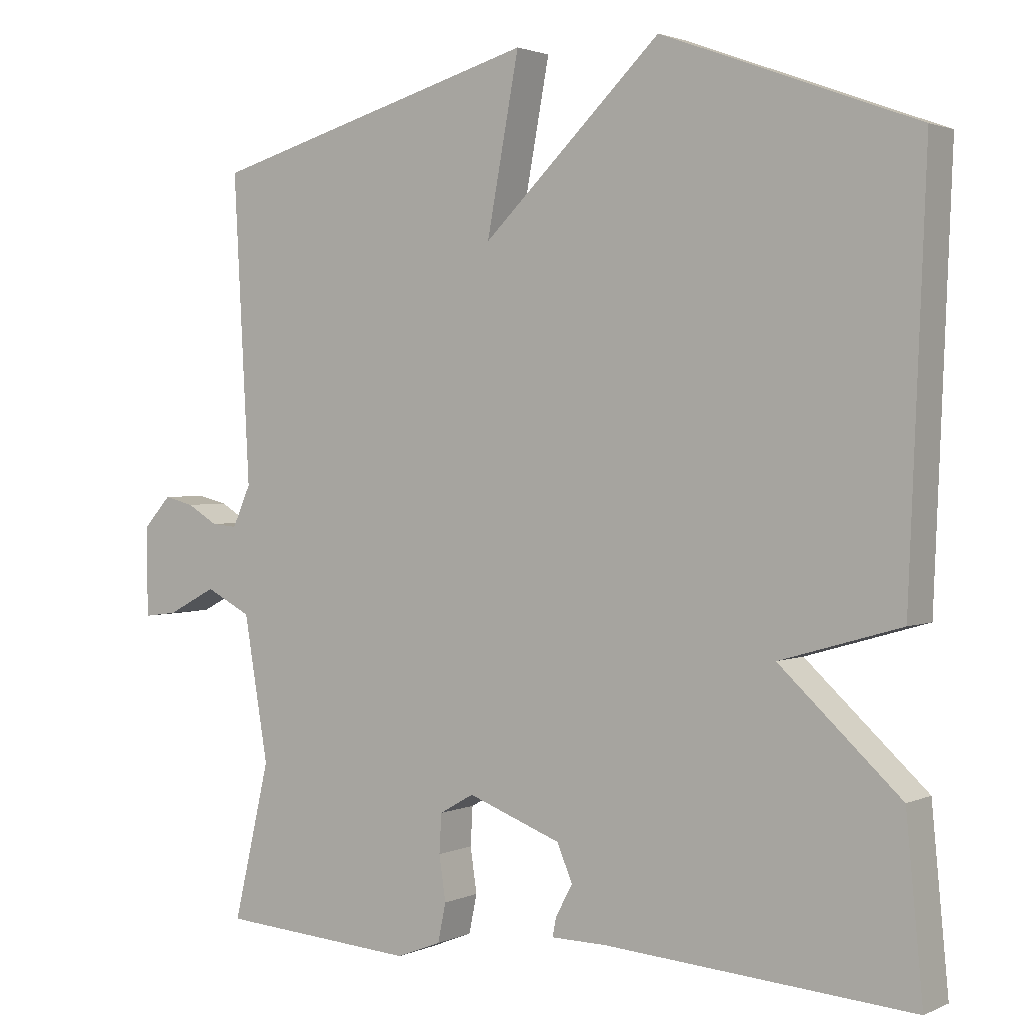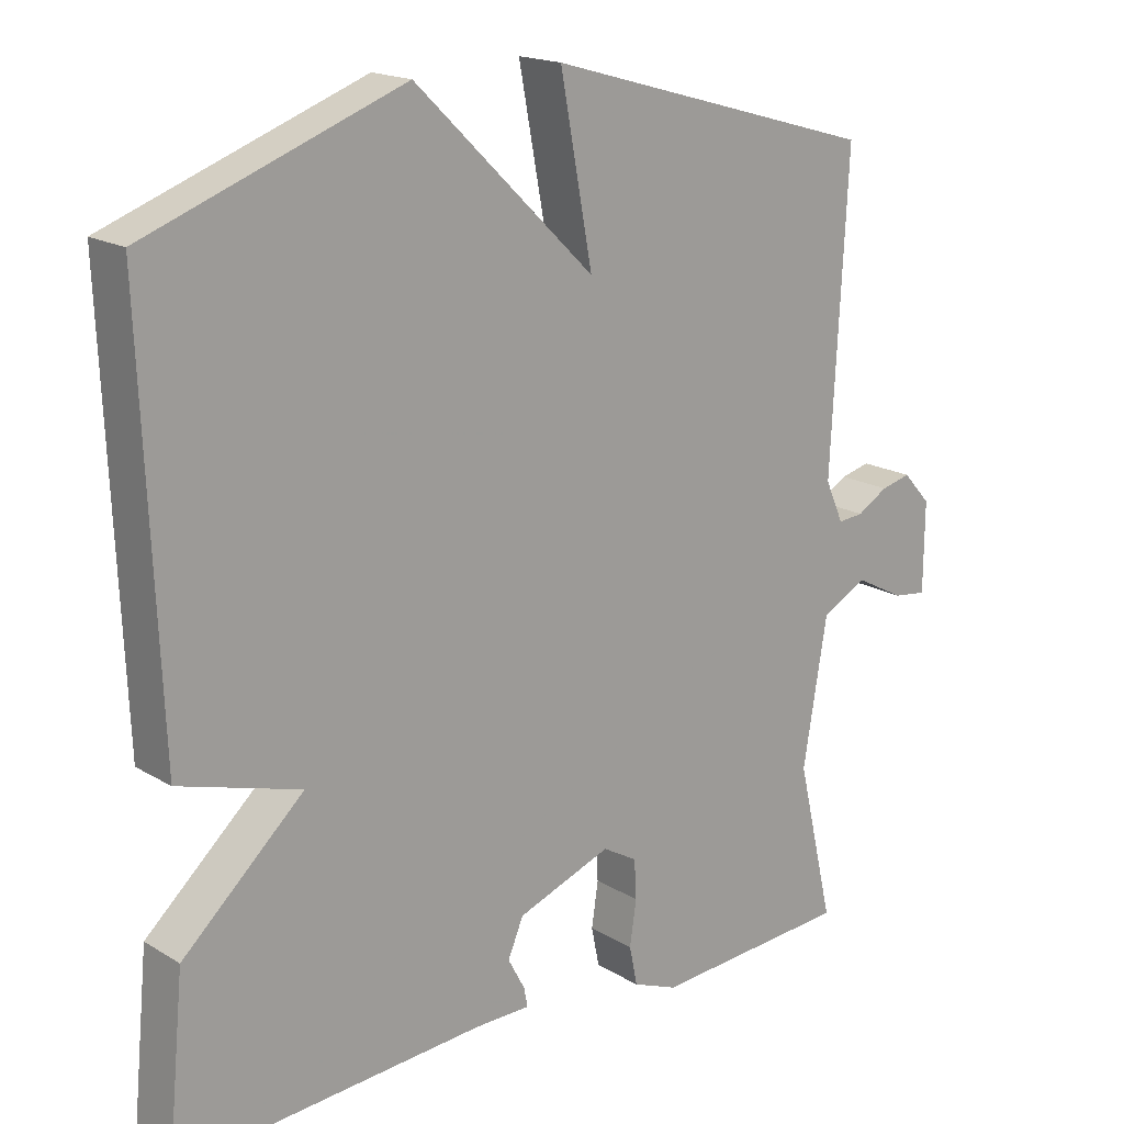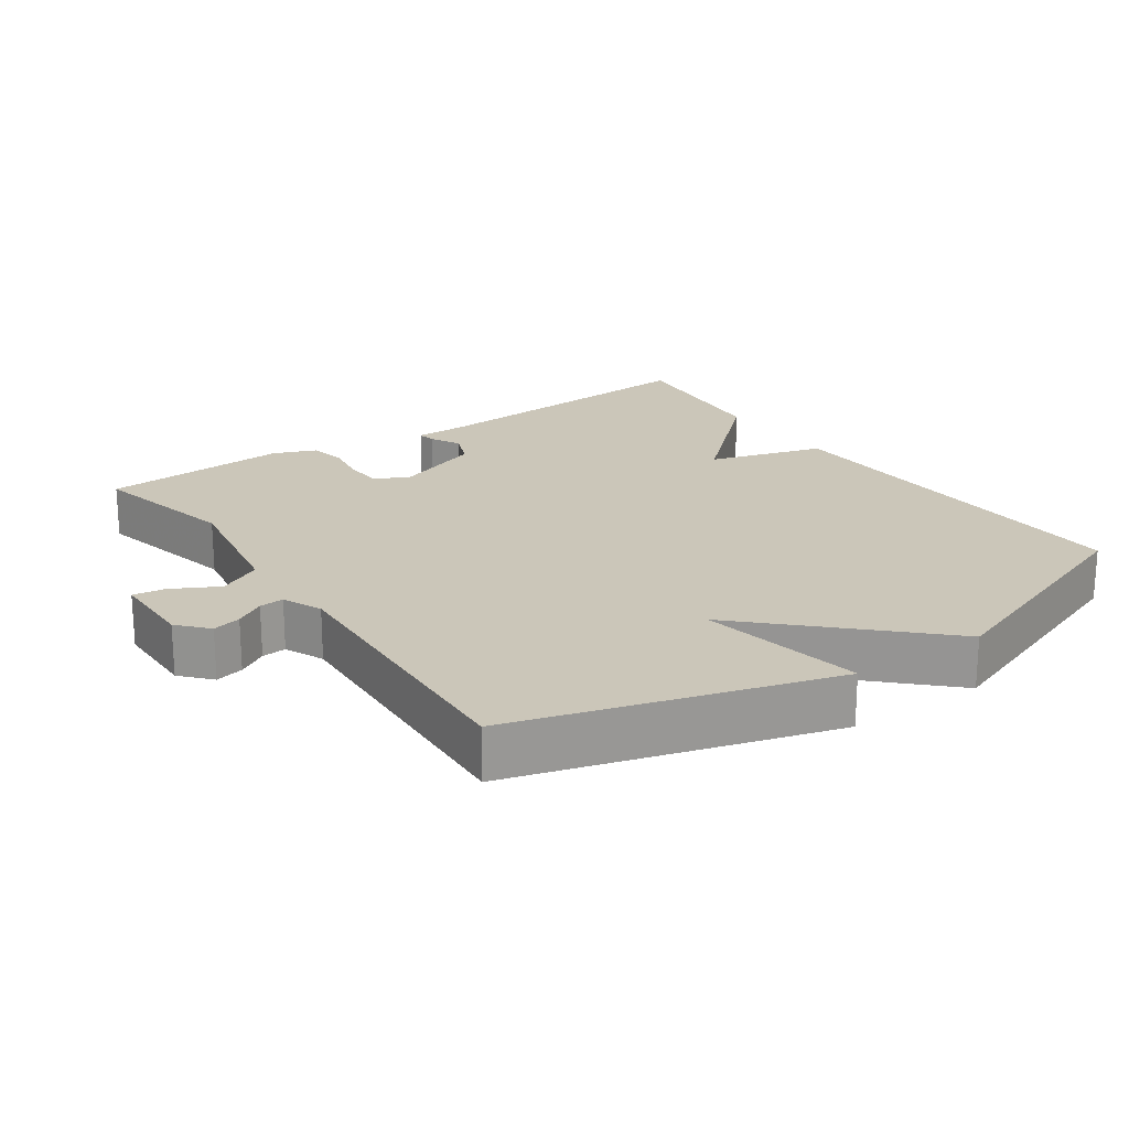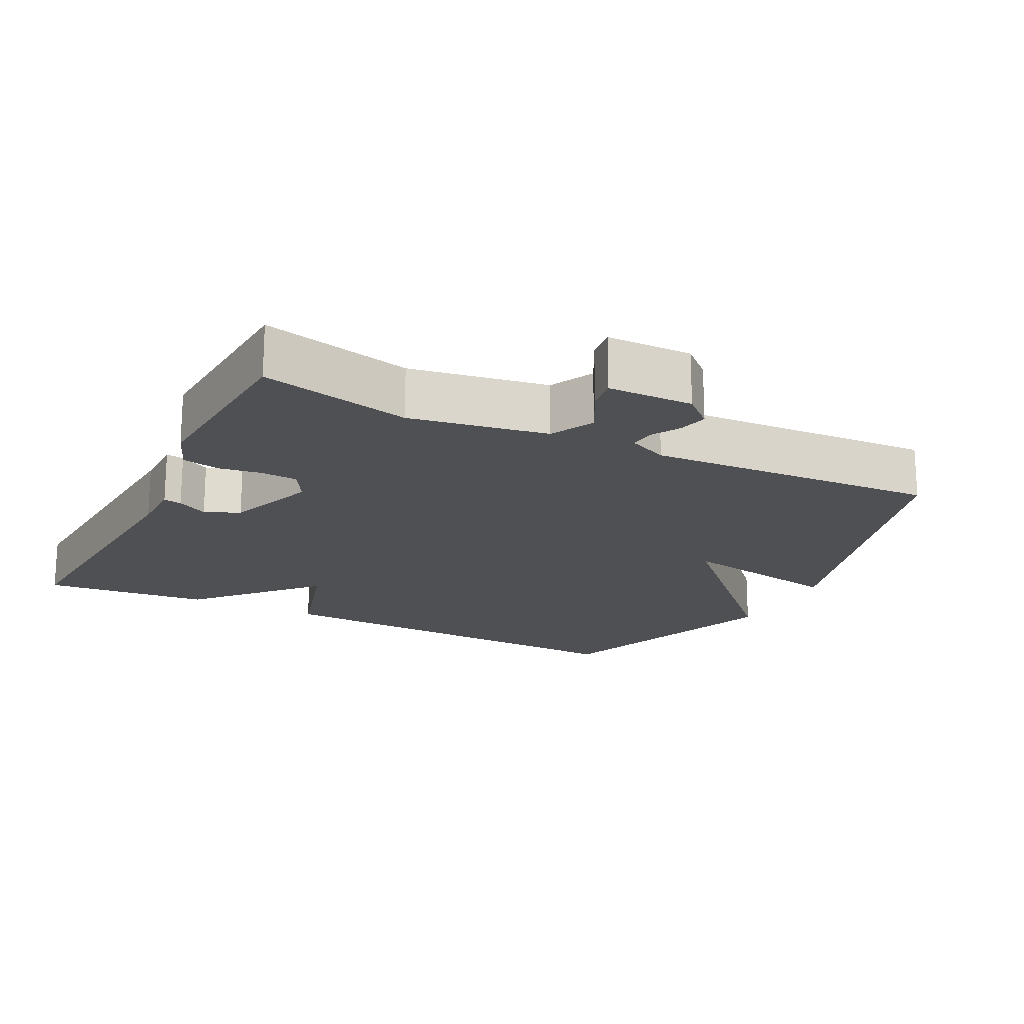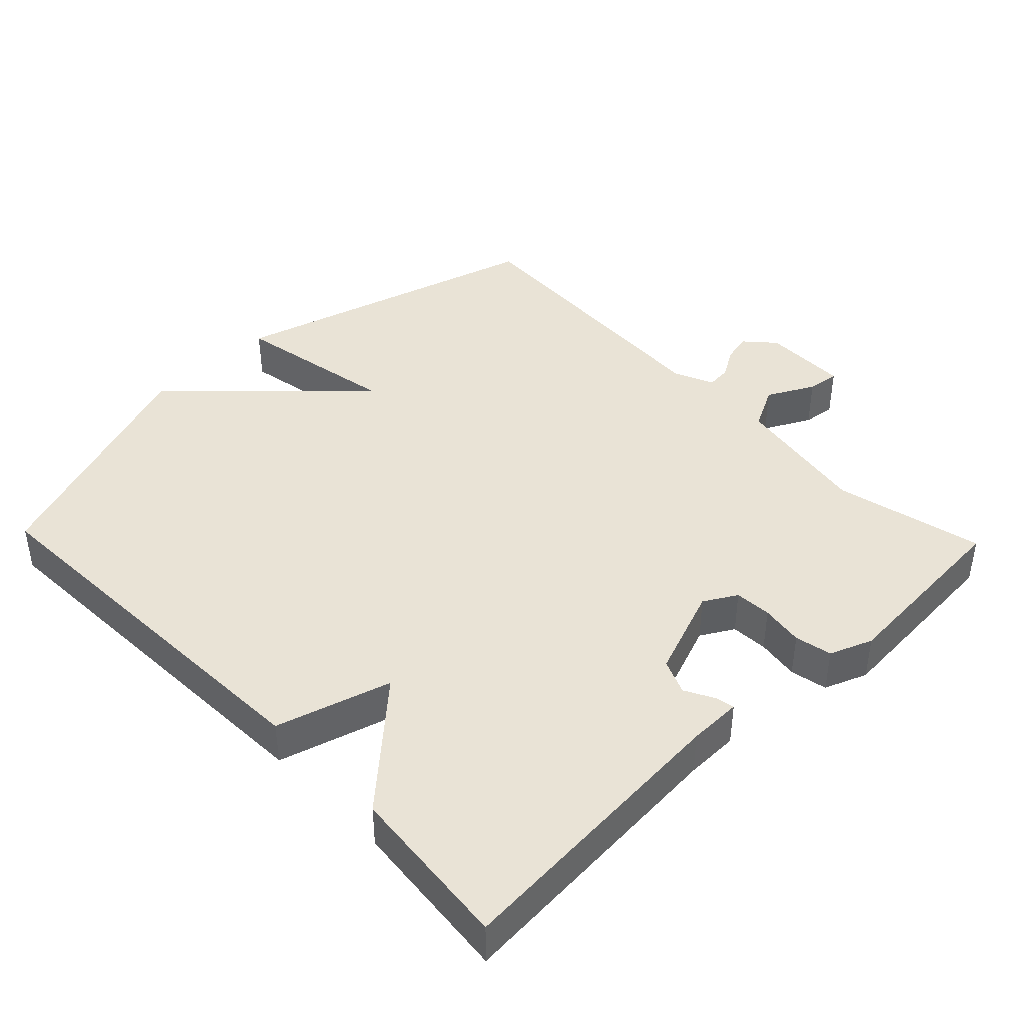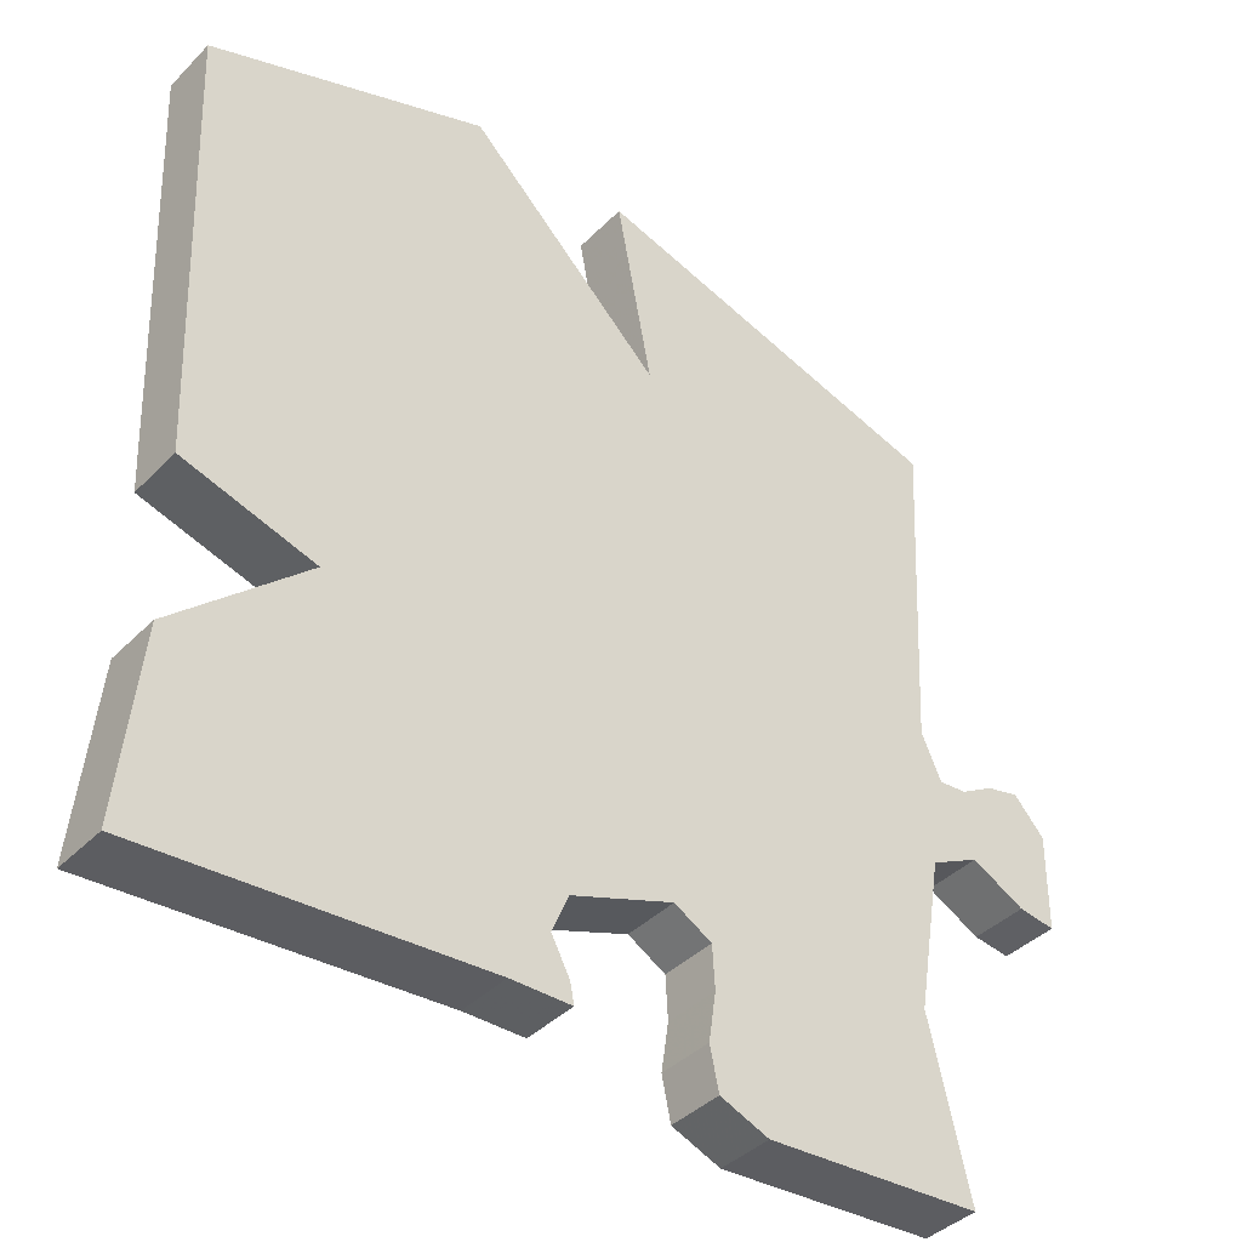
<metadata>
{"format":"obj","ext":"obj","renderer":"f3d","projection":"perspective","resolution":1024,"background":"white","views":[{"elev":2.0,"azim":33.6,"up":"+Z"},{"elev":17.7,"azim":139.4,"up":"+Z"},{"elev":21.0,"azim":-34.5,"up":"+Y"},{"elev":-18.8,"azim":-116.5,"up":"+Y"},{"elev":42.1,"azim":136.1,"up":"+Y"},{"elev":-40.0,"azim":140.7,"up":"+Z"}]}
</metadata>
<code>
v 0.5 0.07 0.5
v 0.477 0.07 -0.062
v 0.312 0.07 -0.11
v 0.477 0.07 -0.262
v 0.5 0.07 -0.5
v 0.08 0.07 -0.469
v 0.004 0.07 -0.468
v 0.009 0.07 -0.442
v 0.032 0.07 -0.399
v 0.011 0.07 -0.349
v -0.117 0.07 -0.301
v -0.164 0.07 -0.328
v -0.167 0.07 -0.381
v -0.158 0.07 -0.442
v -0.169 0.07 -0.495
v -0.23 0.07 -0.519
v -0.5 0.07 -0.5
v -0.45 0.07 -0.286
v -0.483 0.07 -0.089
v -0.545 0.07 -0.057
v -0.612 0.07 -0.092
v -0.658 0.07 -0.098
v -0.659 0.07 0.024
v -0.621 0.07 0.066
v -0.58 0.07 0.056
v -0.538 0.07 0.031
v -0.503 0.07 0.028
v -0.478 0.07 0.084
v -0.5 0.07 0.5
v -0.048 0.07 0.629
v -0.092 0.07 0.393
v 0.152 0.07 0.629
v 0.5 0 0.5
v 0.477 0 -0.062
v 0.312 0 -0.11
v 0.477 0 -0.262
v 0.5 0 -0.5
v 0.08 0 -0.469
v 0.004 0 -0.468
v 0.009 0 -0.442
v 0.032 0 -0.399
v 0.011 0 -0.349
v -0.117 0 -0.301
v -0.164 0 -0.328
v -0.167 0 -0.381
v -0.158 0 -0.442
v -0.169 0 -0.495
v -0.23 0 -0.519
v -0.5 0 -0.5
v -0.45 0 -0.286
v -0.483 0 -0.089
v -0.545 0 -0.057
v -0.612 0 -0.092
v -0.658 0 -0.098
v -0.659 0 0.024
v -0.621 0 0.066
v -0.58 0 0.056
v -0.538 0 0.031
v -0.503 0 0.028
v -0.478 0 0.084
v -0.5 0 0.5
v -0.048 0 0.629
v -0.092 0 0.393
v 0.152 0 0.629
f 1 2 3
f 32 1 3
f 31 32 3
f 28 29 30 31
f 27 28 31 3
f 3 4 5
f 27 3 5
f 26 27 5
f 24 25 26
f 23 24 26
f 22 23 26
f 21 22 26
f 20 21 26
f 19 20 26 5
f 16 17 18
f 15 16 18
f 14 15 18
f 13 14 18
f 12 13 18 19
f 11 12 19
f 10 11 19 5
f 6 7 8 9
f 5 6 9 10
f 35 34 33
f 35 33 64
f 35 64 63
f 63 62 61 60
f 35 63 60 59
f 37 36 35
f 37 35 59
f 37 59 58
f 58 57 56
f 58 56 55
f 58 55 54
f 58 54 53
f 58 53 52
f 37 58 52 51
f 50 49 48
f 50 48 47
f 50 47 46
f 50 46 45
f 51 50 45 44
f 51 44 43
f 37 51 43 42
f 41 40 39 38
f 42 41 38 37
f 1 33 34 2
f 2 34 35 3
f 3 35 36 4
f 4 36 37 5
f 5 37 38 6
f 6 38 39 7
f 7 39 40 8
f 8 40 41 9
f 9 41 42 10
f 10 42 43 11
f 11 43 44 12
f 12 44 45 13
f 13 45 46 14
f 14 46 47 15
f 15 47 48 16
f 16 48 49 17
f 17 49 50 18
f 18 50 51 19
f 19 51 52 20
f 20 52 53 21
f 21 53 54 22
f 22 54 55 23
f 23 55 56 24
f 24 56 57 25
f 25 57 58 26
f 26 58 59 27
f 27 59 60 28
f 28 60 61 29
f 29 61 62 30
f 30 62 63 31
f 31 63 64 32
f 32 64 33 1

</code>
